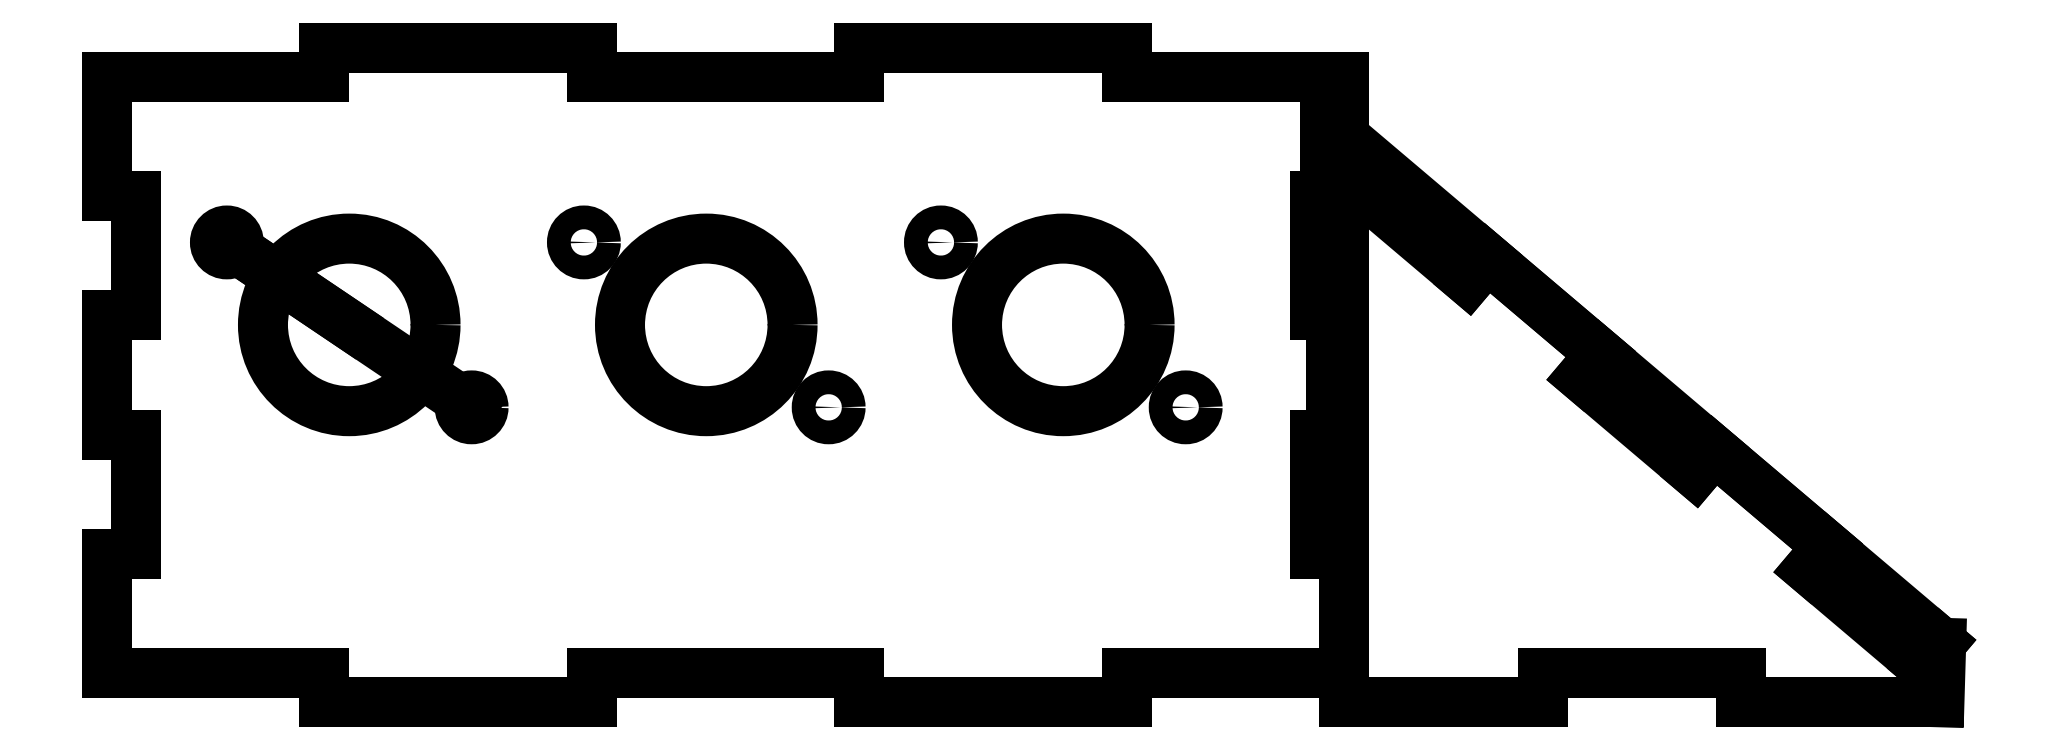
<metadata>
{"format":"dxf","ext":"dxf","renderer":"ezdxf+matplotlib","layout":"modelspace","background":"white","min_lineweight":24,"dpi":150}
</metadata>
<code>
0
SECTION
2
ENTITIES
0
LINE
8
0
10
273.9
20
114.2
30
-9.731e-16
11
293
21
98.03
31
9.731e-16
0
LINE
8
0
10
175.3
20
176.9
30
-8.592e-15
11
211.8
21
176.9
31
-8.592e-15
0
LINE
8
0
10
175.3
20
181.9
30
-9.327e-15
11
175.3
21
176.9
31
-8.592e-15
0
LINE
8
0
10
289.8
20
94.21
30
1.54e-15
11
293
21
98.03
31
9.731e-16
0
LINE
8
0
10
40.28
20
76.87
30
3.654e-15
11
3.784
21
76.87
31
3.654e-15
0
LINE
8
0
10
130.3
20
71.87
30
4.389e-15
11
130.3
21
76.87
31
3.654e-15
0
LINE
8
0
10
40.28
20
181.9
30
-9.327e-15
11
85.28
21
181.9
31
-9.327e-15
0
LINE
8
0
10
312.1
20
81.86
30
2.919e-15
11
311.8
21
71.87
31
4.389e-15
0
LINE
8
0
10
175.3
20
71.87
30
4.389e-15
11
130.3
21
71.87
31
4.389e-15
0
LINE
8
0
10
308.8
20
78.05
30
3.487e-15
11
289.8
21
94.21
31
1.54e-15
0
LINE
8
0
10
245.1
20
76.87
30
3.654e-15
11
245.1
21
71.87
31
4.389e-15
0
LINE
8
0
10
273.9
20
114.2
30
-9.731e-16
11
270.7
21
110.4
31
-4.059e-16
0
LINE
8
0
10
130.3
20
176.9
30
-8.592e-15
11
130.3
21
181.9
31
-9.327e-15
0
LWPOLYLINE
8
0
90
4
70
1
43
0
10
211.8
20
96.87
10
206.8
20
96.87
10
206.8
20
116.9
10
211.8
20
116.9
0
LINE
8
0
10
311.8
20
71.87
30
4.389e-15
11
278.5
21
71.87
31
4.389e-15
0
LINE
8
0
10
245.1
20
71.87
30
4.389e-15
11
211.8
21
71.87
31
4.389e-15
0
LINE
8
0
10
312.1
20
81.86
30
2.919e-15
11
308.8
21
78.05
31
3.487e-15
0
LINE
8
0
10
211.8
20
76.87
30
3.654e-15
11
175.3
21
76.87
31
3.654e-15
0
LINE
8
0
10
278.5
20
76.87
30
3.654e-15
11
245.1
21
76.87
31
3.654e-15
0
LINE
8
0
10
40.28
20
71.87
30
4.389e-15
11
40.28
21
76.87
31
3.654e-15
0
LINE
8
0
10
270.7
20
110.4
30
-4.059e-16
11
251.6
21
126.5
31
-2.352e-15
0
LINE
8
0
10
85.28
20
176.9
30
-8.592e-15
11
130.3
21
176.9
31
-8.592e-15
0
LINE
8
0
10
85.28
20
71.87
30
4.389e-15
11
40.28
21
71.87
31
4.389e-15
0
LINE
8
0
10
130.3
20
181.9
30
-9.327e-15
11
175.3
21
181.9
31
-9.327e-15
0
LINE
8
0
10
211.8
20
71.87
30
4.389e-15
11
211.8
21
76.87
31
3.654e-15
0
LINE
8
0
10
278.5
20
71.87
30
4.389e-15
11
278.5
21
76.87
31
3.654e-15
0
LINE
8
0
10
85.28
20
76.87
30
3.654e-15
11
85.28
21
71.87
31
4.389e-15
0
LINE
8
0
10
211.8
20
176.9
30
-8.592e-15
11
211.8
21
166.9
31
-7.368e-15
0
LINE
8
0
10
211.8
20
136.9
30
-3.694e-15
11
211.8
21
156.9
31
-6.143e-15
0
LINE
8
0
10
3.784
20
116.9
30
-1.244e-15
11
3.784
21
136.9
31
-3.694e-15
0
LINE
8
0
10
251.6
20
126.5
30
-2.352e-15
11
254.9
21
130.4
31
-2.919e-15
0
LINE
8
0
10
232.6
20
142.7
30
-4.299e-15
11
211.8
21
160.3
31
-6.416e-15
0
LINE
8
0
10
206.8
20
156.9
30
-6.143e-15
11
206.8
21
136.9
31
-3.694e-15
0
LINE
8
0
10
211.8
20
156.9
30
-6.143e-15
11
206.8
21
156.9
31
-6.143e-15
0
LINE
8
0
10
8.784
20
96.87
30
1.205e-15
11
8.784
21
116.9
31
-1.244e-15
0
LINE
8
0
10
3.784
20
96.87
30
1.205e-15
11
8.784
21
96.87
31
1.205e-15
0
LINE
8
0
10
206.8
20
136.9
30
-3.694e-15
11
211.8
21
136.9
31
-3.694e-15
0
LINE
8
0
10
8.784
20
116.9
30
-1.244e-15
11
3.784
21
116.9
31
-1.244e-15
0
LINE
8
0
10
206.8
20
136.9
30
-3.694e-15
11
211.8
21
136.9
31
-3.694e-15
0
LINE
8
0
10
3.784
20
136.9
30
-3.694e-15
11
8.784
21
136.9
31
-3.694e-15
0
LINE
8
0
10
3.784
20
76.87
30
3.654e-15
11
3.784
21
96.87
31
1.205e-15
0
LINE
8
0
10
211.8
20
76.87
30
3.654e-15
11
211.8
21
166.9
31
-7.368e-15
0
LINE
8
0
10
211.8
20
156.9
30
-6.143e-15
11
206.8
21
156.9
31
-6.143e-15
0
LINE
8
0
10
312.1
20
81.86
30
2.919e-15
11
211.8
21
166.9
31
-7.368e-15
0
LINE
8
0
10
206.8
20
156.9
30
-6.143e-15
11
206.8
21
136.9
31
-3.694e-15
0
LINE
8
0
10
130.3
20
76.87
30
3.654e-15
11
85.28
21
76.87
31
3.654e-15
0
LINE
8
0
10
175.3
20
76.87
30
3.654e-15
11
175.3
21
71.87
31
4.389e-15
0
LINE
8
0
10
235.8
20
146.5
30
-4.866e-15
11
254.9
21
130.4
31
-2.919e-15
0
LINE
8
0
10
8.784
20
136.9
30
-3.694e-15
11
8.784
21
156.9
31
-6.143e-15
0
LINE
8
0
10
3.784
20
156.9
30
-6.143e-15
11
3.784
21
176.9
31
-8.592e-15
0
LINE
8
0
10
85.28
20
181.9
30
-9.327e-15
11
85.28
21
176.9
31
-8.592e-15
0
LINE
8
0
10
3.784
20
176.9
30
-8.592e-15
11
40.28
21
176.9
31
-8.592e-15
0
LINE
8
0
10
211.8
20
160.3
30
-6.416e-15
11
211.8
21
166.9
31
-7.368e-15
0
LINE
8
0
10
8.784
20
156.9
30
-6.143e-15
11
3.784
21
156.9
31
-6.143e-15
0
LINE
8
0
10
40.28
20
176.9
30
-8.592e-15
11
40.28
21
181.9
31
-9.327e-15
0
LINE
8
0
10
235.8
20
146.5
30
-4.866e-15
11
232.6
21
142.7
31
-4.299e-15
0
CIRCLE
8
0
10
44.54
20
135.3
30
0
40
14.5
210
0
220
0
230
1
0
CIRCLE
8
0
10
144
20
149.1
30
0
40
2
210
0
220
0
230
1
0
CIRCLE
8
0
10
185.1
20
121.4
30
0
40
2
210
0
220
0
230
1
0
CIRCLE
8
0
10
104.5
20
135.3
30
0
40
14.5
210
0
220
0
230
1
0
CIRCLE
8
0
10
164.5
20
135.3
30
0
40
14.5
210
0
220
0
230
1
0
CIRCLE
8
0
10
23.98
20
149.1
30
0
40
2
210
0
220
0
230
1
0
CIRCLE
8
0
10
125.1
20
121.4
30
0
40
2
210
0
220
0
230
1
0
CIRCLE
8
0
10
65.11
20
121.4
30
0
40
2
210
0
220
0
230
1
0
CIRCLE
8
0
10
83.98
20
149.1
30
0
40
2
210
0
220
0
230
1
0
LINE
8
0
10
23.98
20
149.1
30
0
11
44.54
21
135.3
31
0
0
LINE
8
0
10
23.98
20
149.1
30
0
11
65.11
21
121.4
31
0
0
LINE
8
0
10
208.4
20
176.9
30
-8.592e-15
11
208.4
21
156.9
31
-8.592e-15
0
LINE
8
0
10
209.5
20
136.9
30
-3.694e-15
11
209.5
21
116.9
31
-3.694e-15
0
ENDSEC
0
EOF

</code>
